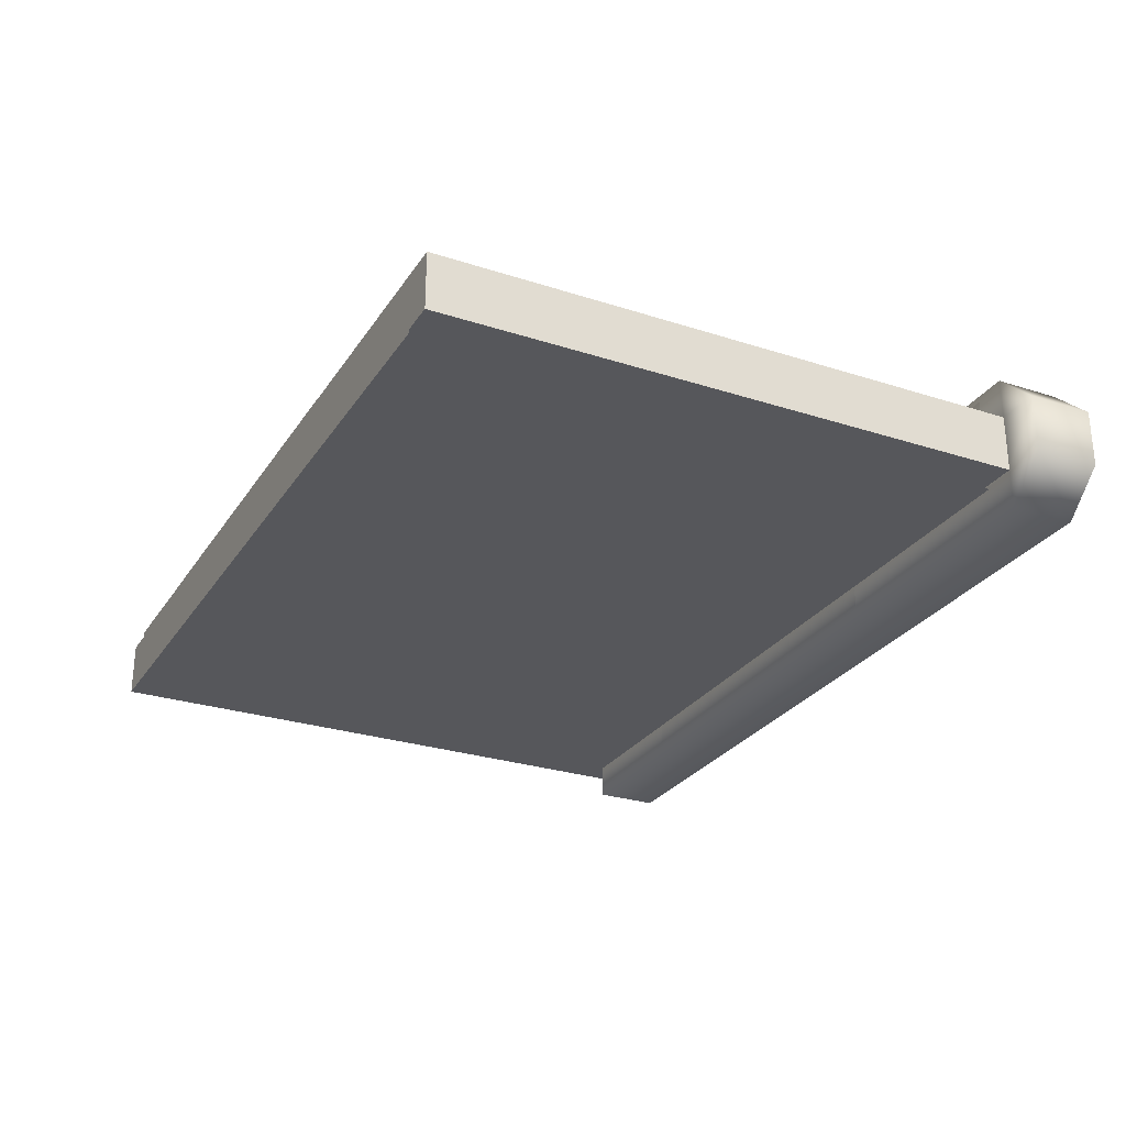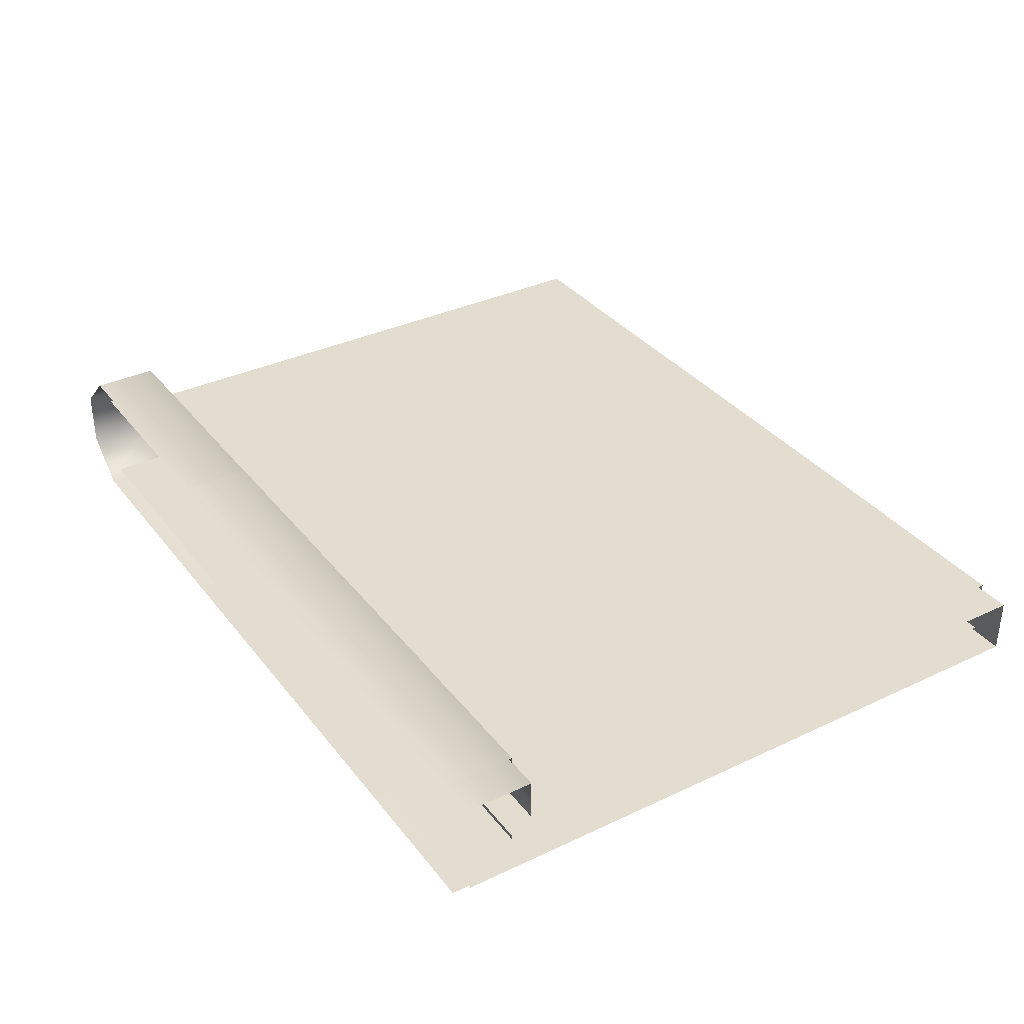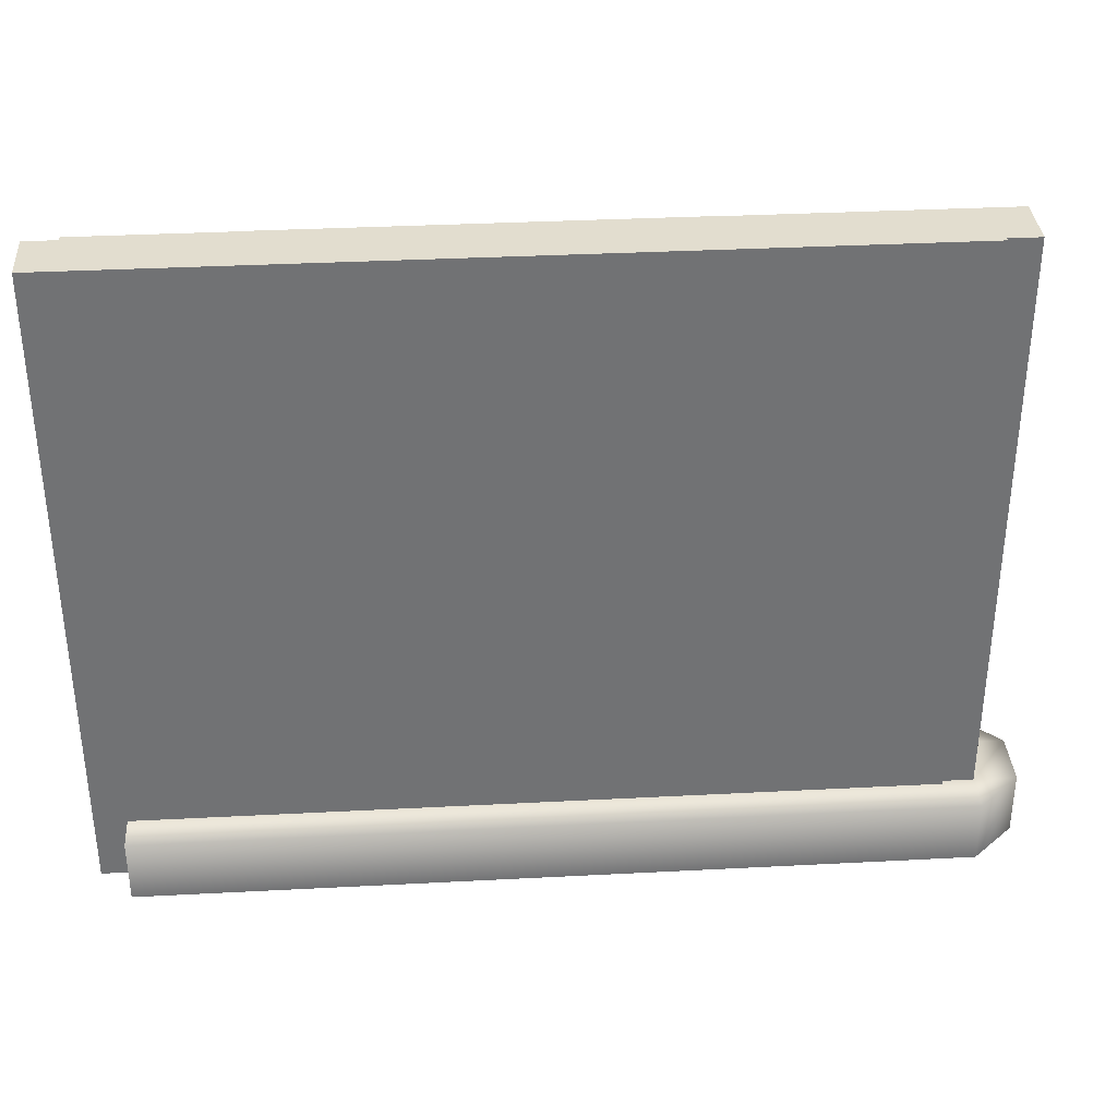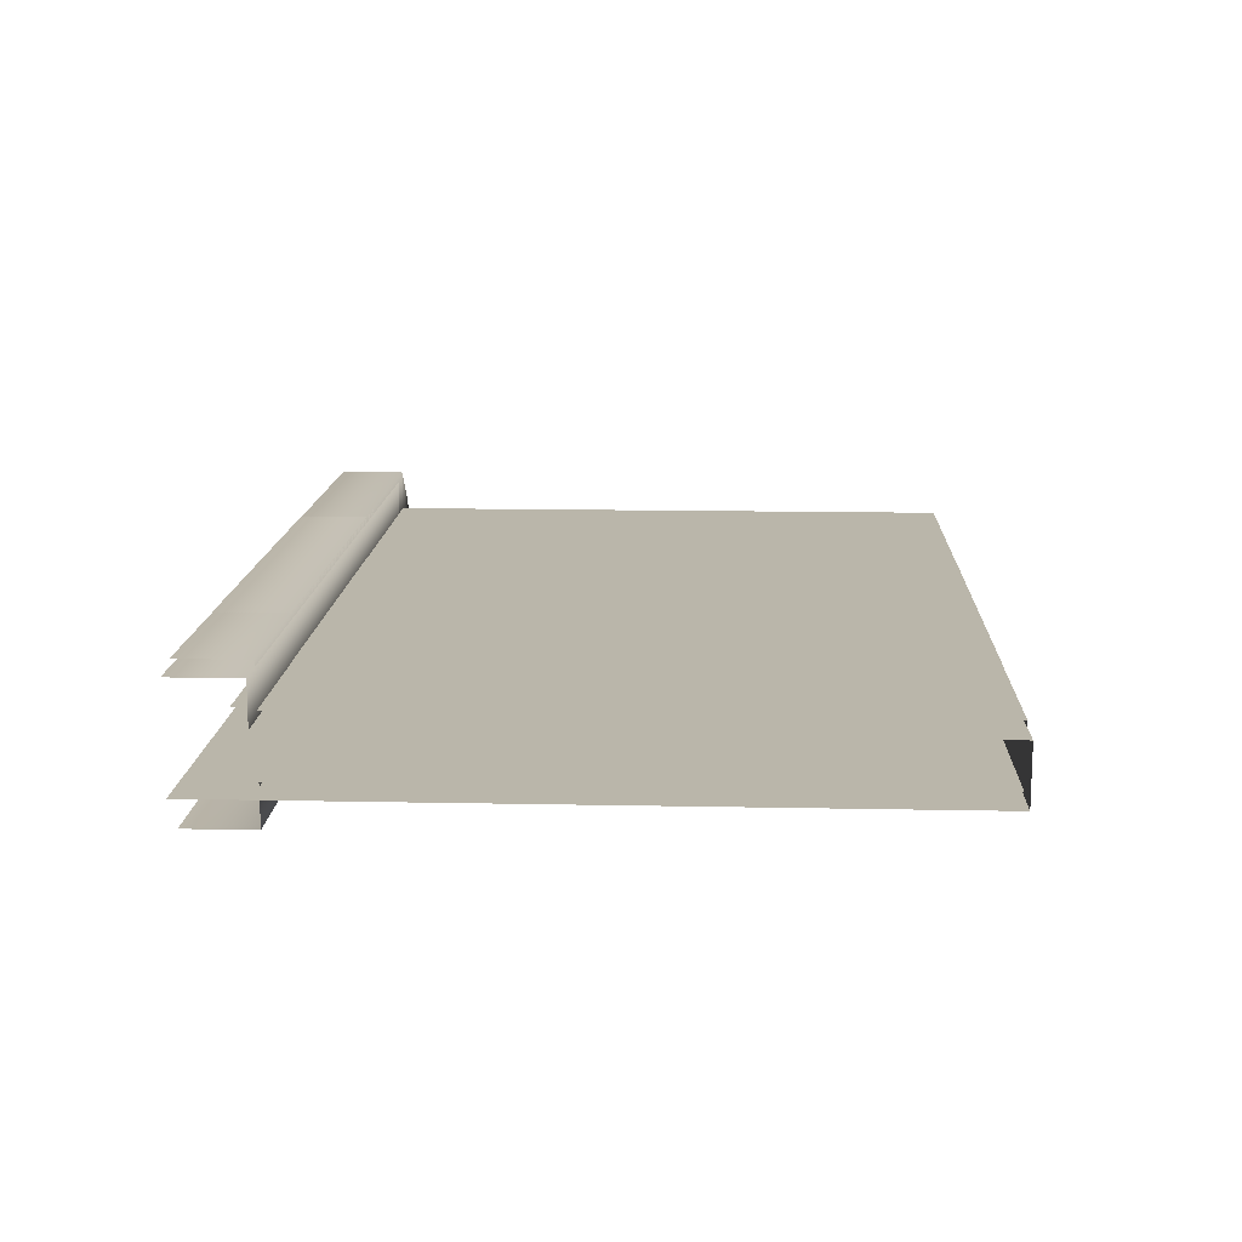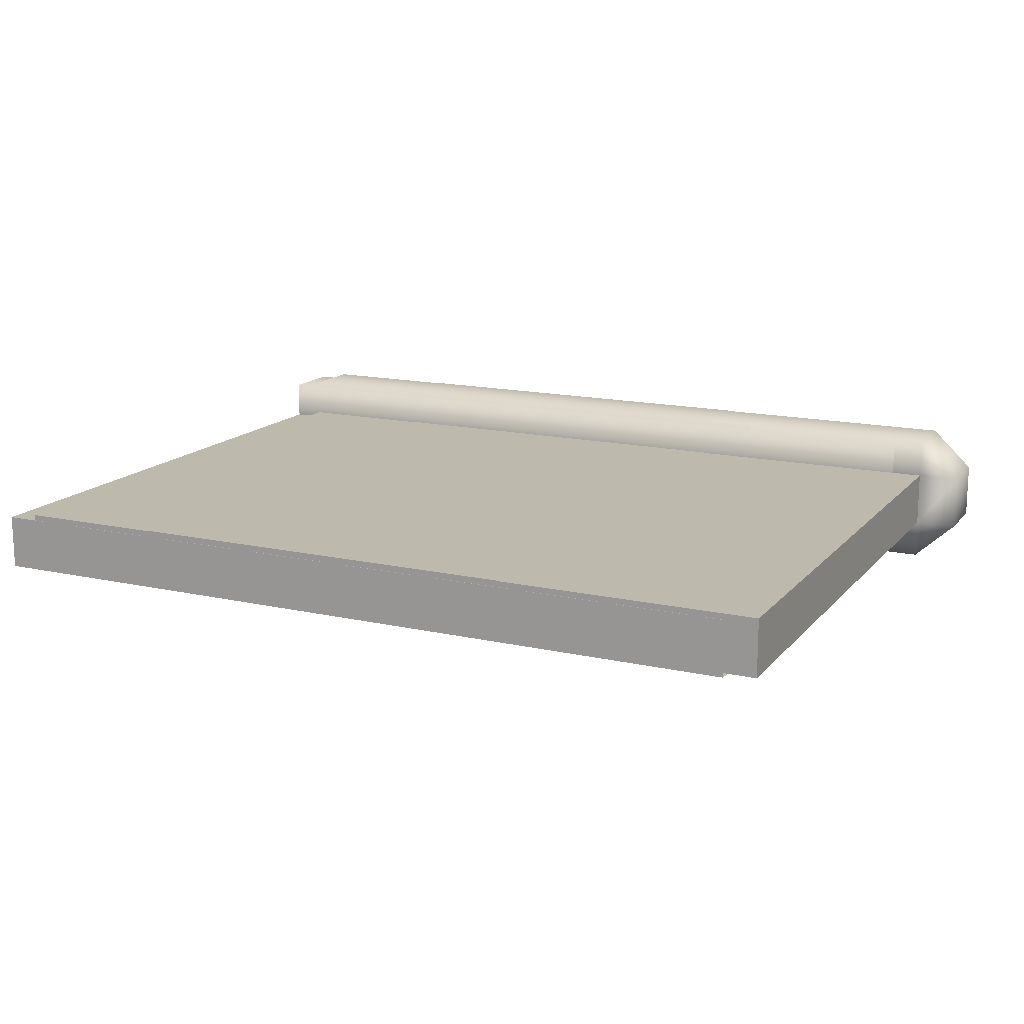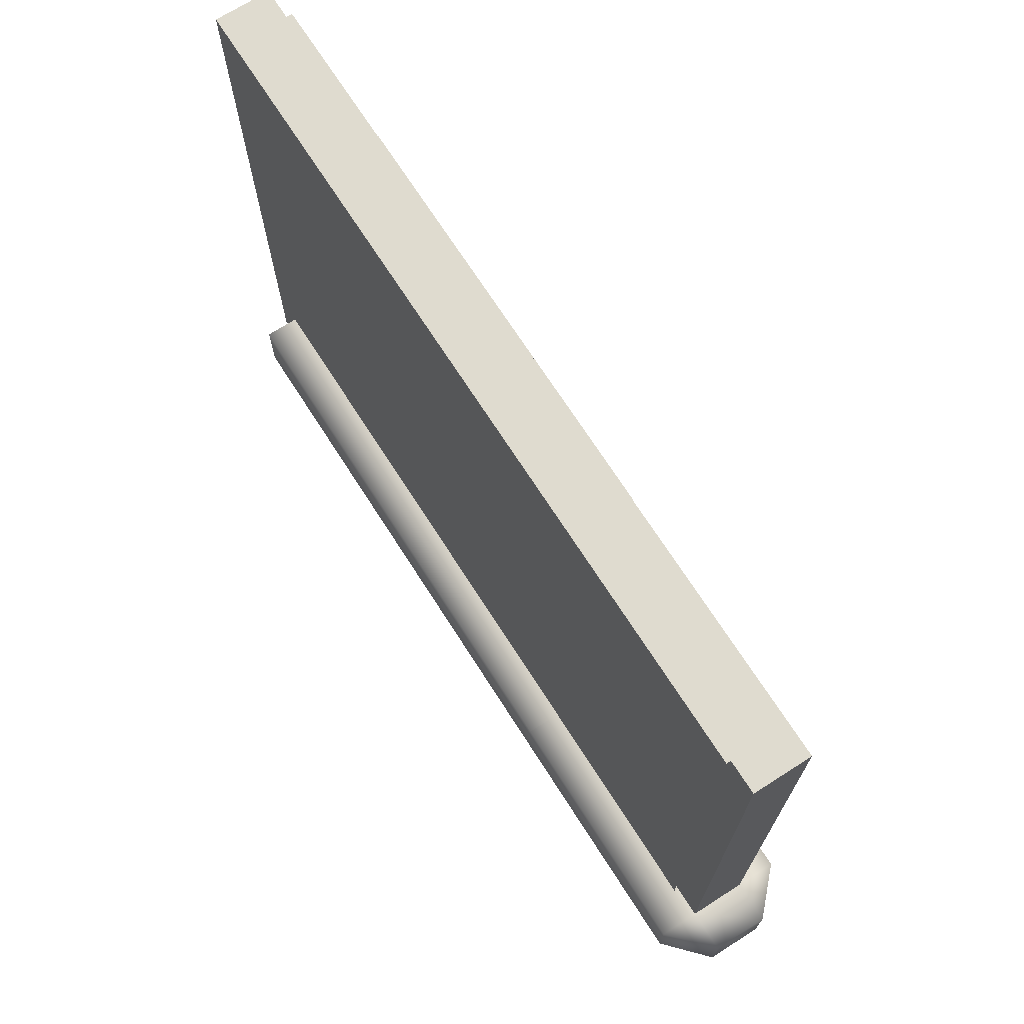
<metadata>
{"format":"obj","ext":"obj","renderer":"f3d","projection":"perspective","resolution":1024,"background":"white","views":[{"elev":-27.4,"azim":-116.5,"up":"+Z"},{"elev":34.8,"azim":57.7,"up":"+Z"},{"elev":34.9,"azim":176.0,"up":"+Y"},{"elev":13.8,"azim":92.6,"up":"+Z"},{"elev":15.1,"azim":-154.3,"up":"+Z"},{"elev":70.3,"azim":-122.6,"up":"+Y"}]}
</metadata>
<code>
g default
v -1.718 2.829 0.1348
v 1.816 2.829 0.1348
v -1.718 2.829 -0.1044
v 1.816 2.829 -0.1044
v -1.718 0.001373 -0.1044
v 1.816 0.001373 -0.1044
v -1.718 0.2841 0.1348
v 1.816 0.2841 0.1348
v 1.816 0.2841 -0.1044
v -1.718 0.2841 -0.1044
v -1.718 0.001373 0.3106
v 1.816 0.001373 0.3106
v 1.816 0.2841 0.3106
v -1.718 0.2841 0.3106
g Basic_wall Walls30
f 7 8 1
f 1 8 2
f 1 2 3
f 3 2 4
f 3 4 10
f 10 4 9
f 11 12 14
f 14 12 13
f 10 9 5
f 5 9 6
f 8 7 13
f 13 7 14
g default
v -1.856 2.828 0.1609
v 1.678 2.828 0.1609
v -1.856 2.828 -0.08545
v 1.678 2.828 -0.08545
v -1.856 0.2827 0.1609
v 1.678 0.2827 0.1609
v 1.678 0.2827 -0.08545
v -1.856 0.2827 -0.08545
v -1.856 -6.1e-05 0.3367
v 1.678 -6.1e-05 0.3367
v 1.678 0.2827 0.3367
v -1.856 0.2827 0.3367
v 1.678 0.2827 -0.2558
v -1.856 0.2827 -0.2558
v 1.678 -6.1e-05 -0.2558
v -1.856 -6.1e-05 -0.2558
v -2.041 0.2827 -0.08545
v -2.041 0.2827 0.1609
v -2.041 -0.00042 -0.08545
v -2.041 -0.00042 0.1609
g Walls30 Wall_Double_Inner_End_Piece
f 19 20 15
f 15 20 16
f 15 16 17
f 17 16 18
f 17 18 22
f 22 18 21
f 23 24 26
f 26 24 25
f 28 27 30
f 30 27 29
f 20 19 25
f 25 19 26
f 22 21 28
f 28 21 27
f 17 22 15
f 15 22 19
f 19 22 32
f 32 22 31
f 32 31 34
f 34 31 33
f 26 32 23
f 23 32 34
f 28 30 31
f 31 30 33
f 28 31 22
f 26 19 32
g default
v 1.03 2.828 0.163
v 1.03 2.828 -0.08548
v 1.03 0.2827 0.163
v 1.03 0.2827 -0.08548
v 1.03 -6.1e-05 0.3388
v 1.03 0.2827 0.3388
v 1.03 0.2827 -0.2558
v 1.03 -6.1e-05 -0.2558
v -0.7375 -6.1e-05 -0.2558
v -0.7375 0.2827 -0.2558
v -0.7375 0.2827 -0.08548
v -0.7375 2.828 -0.08548
v -0.7375 2.828 0.163
v -0.7375 0.2827 0.163
v -0.7375 0.2827 0.3388
v -0.7375 -6.1e-05 0.3388
g Walls30 Wall_double_mid_Piece
f 47 48 35
f 35 48 37
f 46 47 36
f 36 47 35
f 45 46 38
f 38 46 36
f 49 50 40
f 40 50 39
f 43 44 42
f 42 44 41
f 37 48 40
f 40 48 49
f 44 45 41
f 41 45 38
g default
v 0.8178 2.828 0.1577
v 0.8178 2.828 -0.0767
v 0.8178 -6e-05 -0.0767
v 0.8178 0.2827 0.1577
v 0.8178 0.2827 -0.0767
v 0.8178 -6e-05 0.3335
v 0.8178 0.2827 0.3335
v -0.9495 -6e-05 -0.0767
v -0.9495 0.2827 -0.0767
v -0.9495 2.828 -0.0767
v -0.9495 2.828 0.1577
v -0.9495 0.2827 0.1577
v -0.9495 0.2827 0.3335
v -0.9495 -6e-05 0.3335
g Walls30 Wall_single_mid_Piece
f 61 62 51
f 51 62 54
f 60 61 52
f 52 61 51
f 59 60 55
f 55 60 52
f 63 64 57
f 57 64 56
f 58 59 53
f 53 59 55
f 54 62 57
f 57 62 63

</code>
